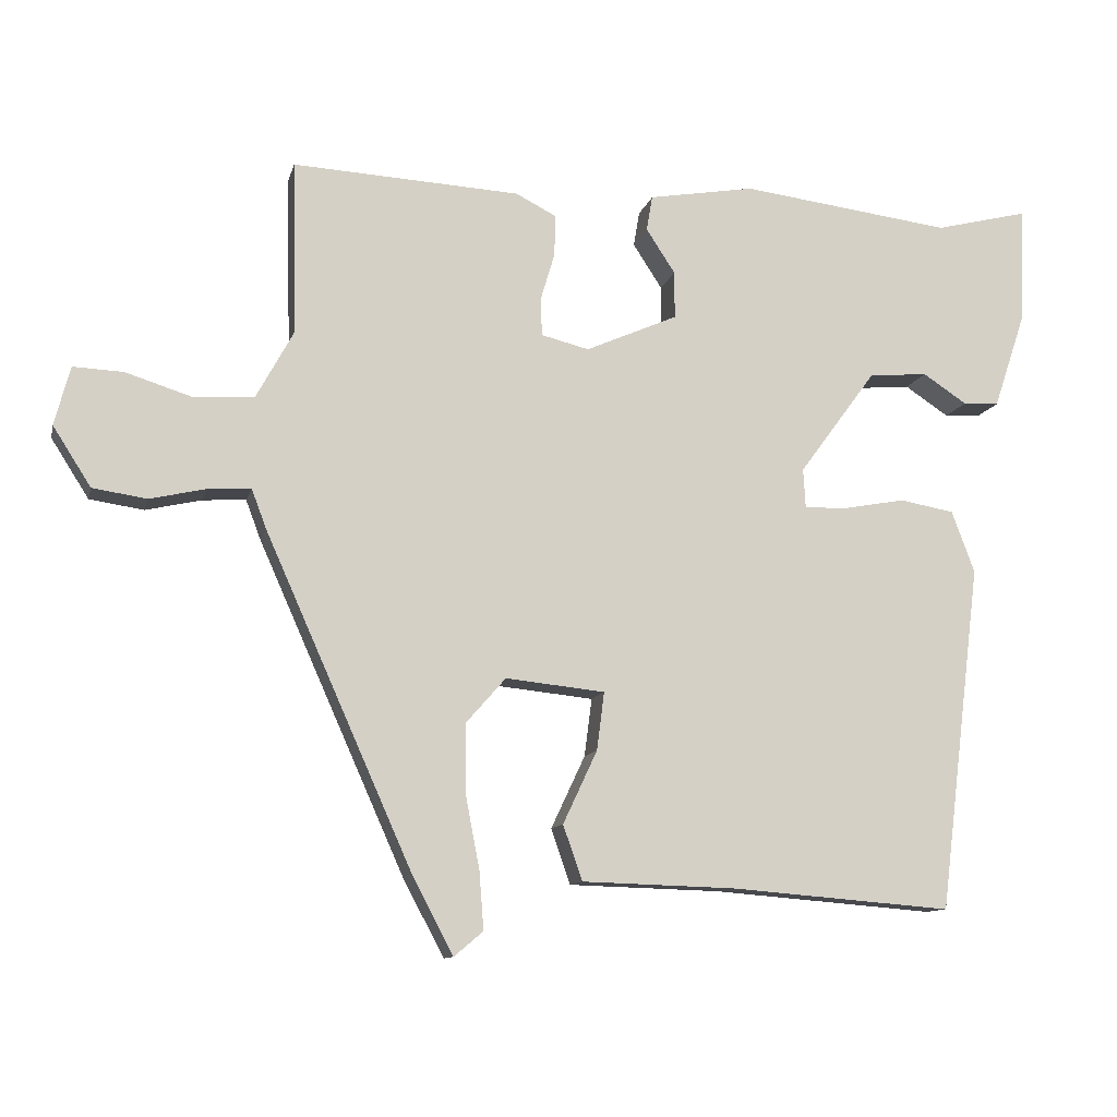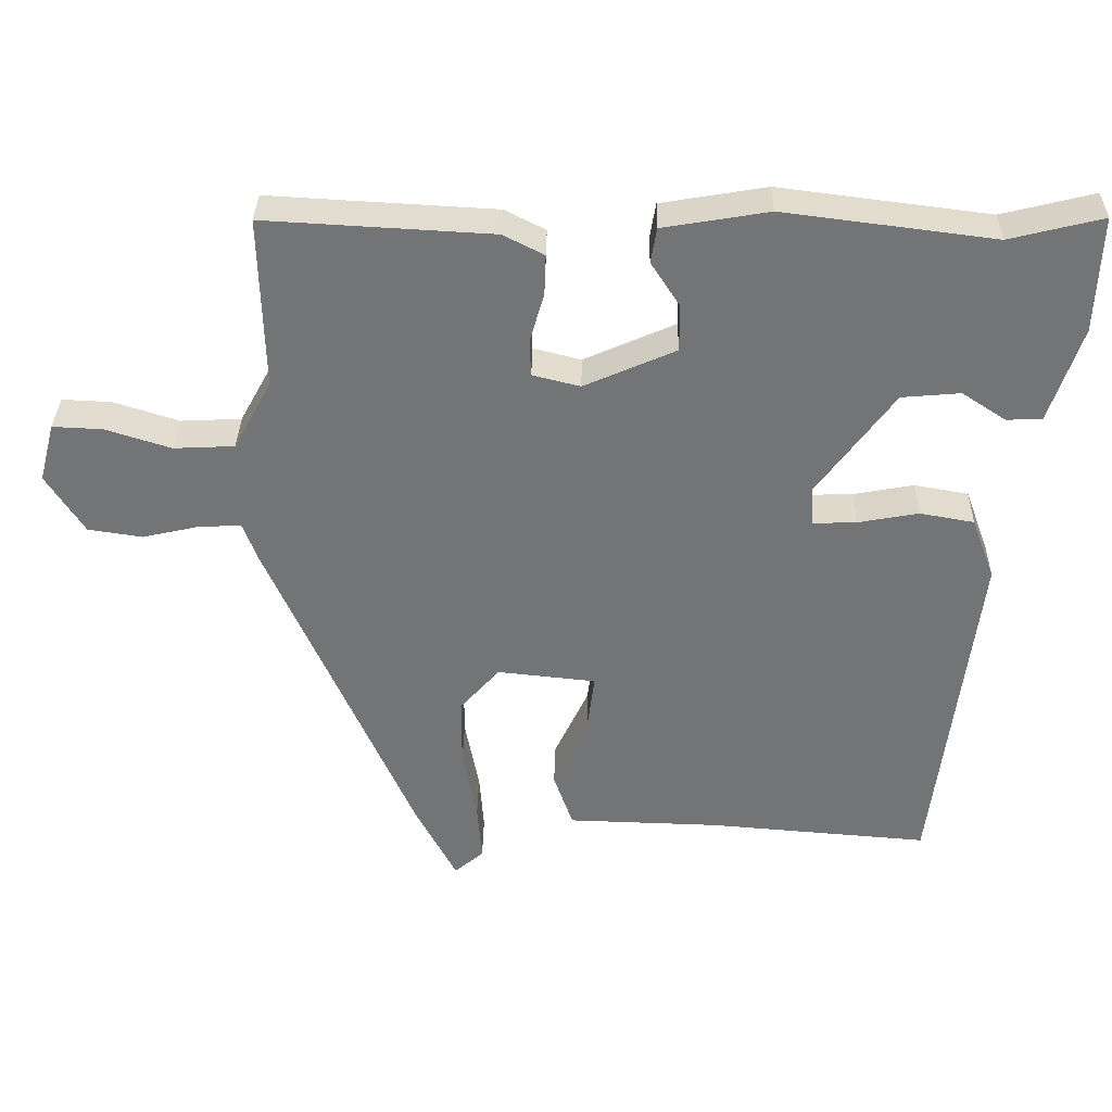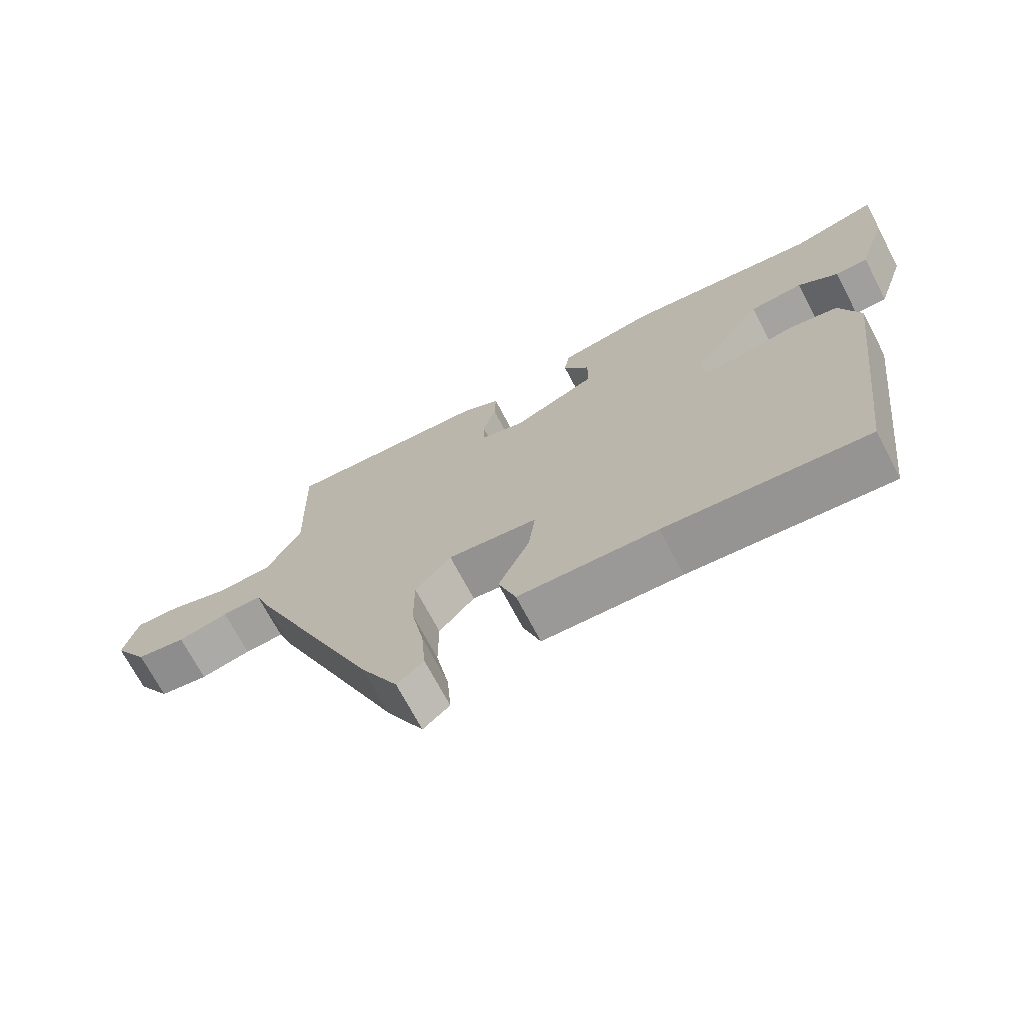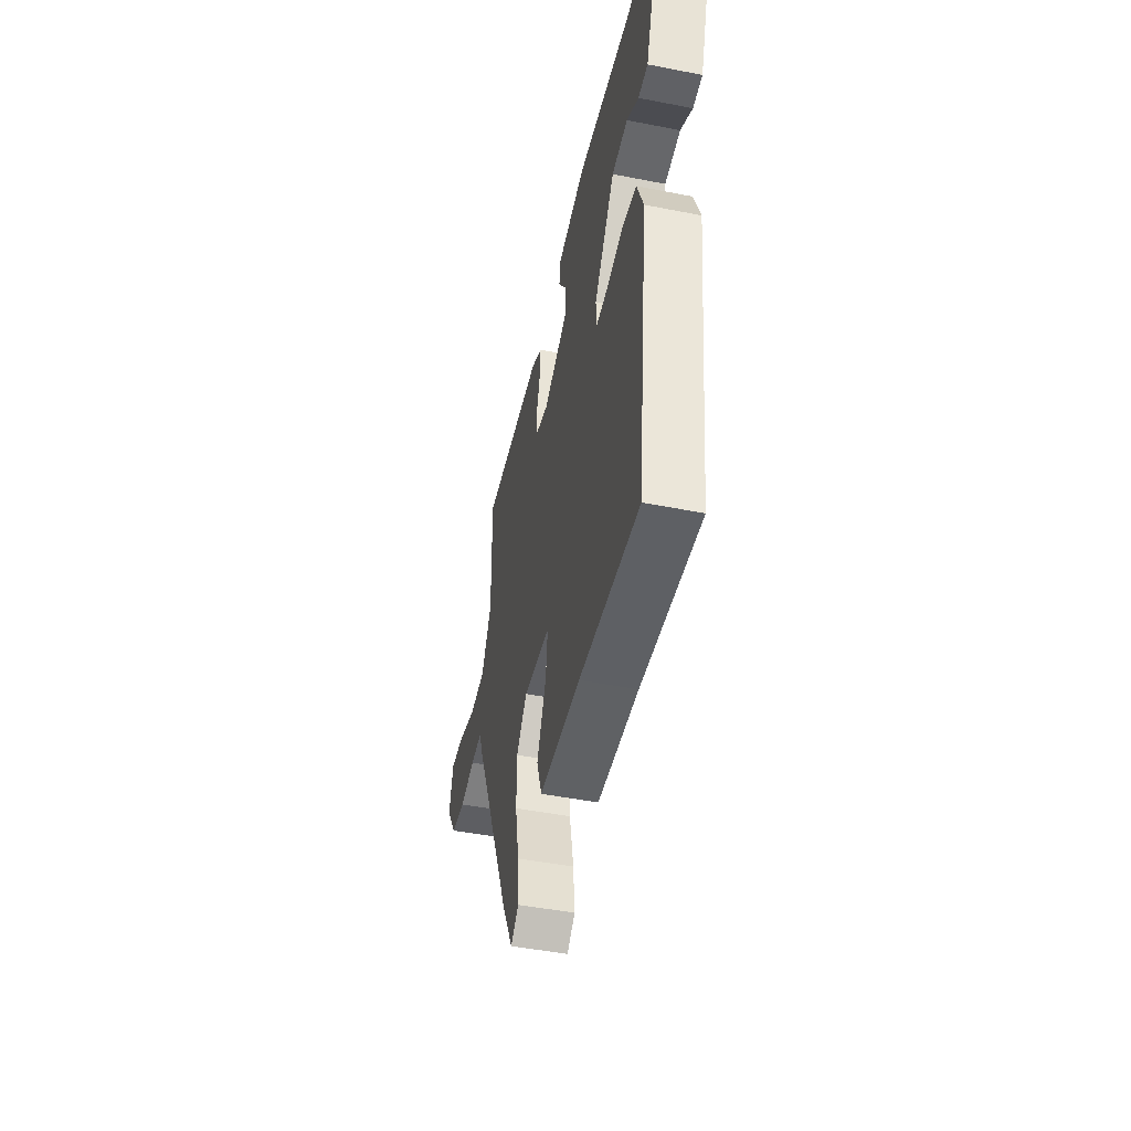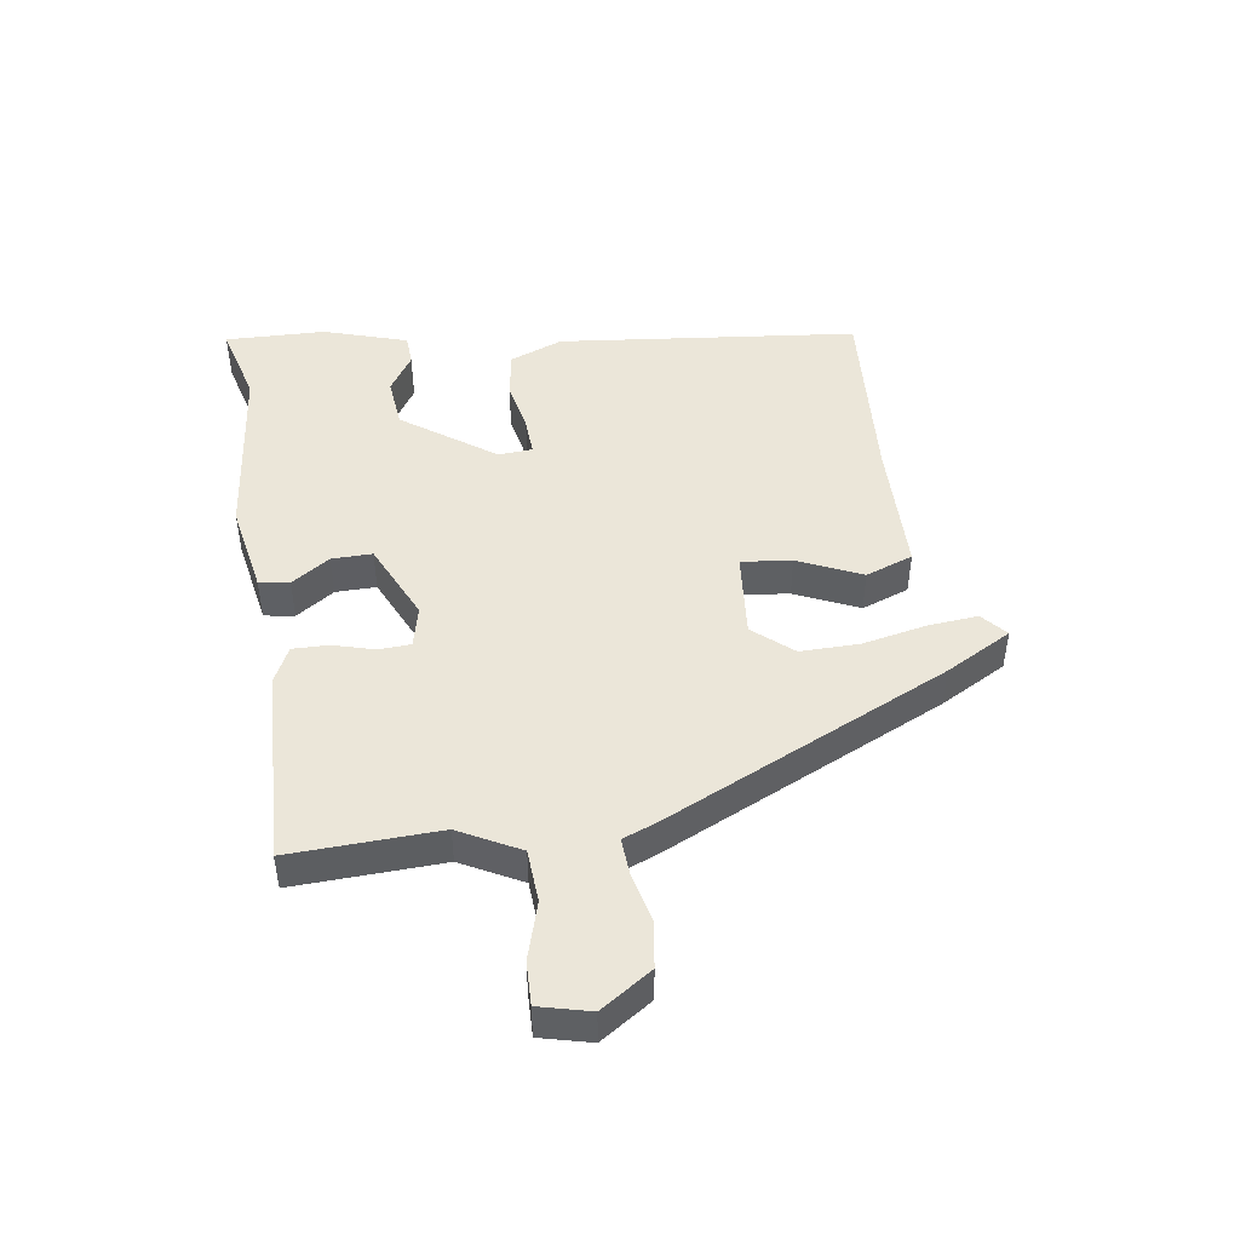
<metadata>
{"format":"obj","ext":"obj","renderer":"f3d","projection":"perspective","resolution":1024,"background":"white","views":[{"elev":-11.0,"azim":167.0,"up":"+Z"},{"elev":33.8,"azim":-179.0,"up":"+Z"},{"elev":-70.0,"azim":-152.4,"up":"+Z"},{"elev":-47.1,"azim":-102.5,"up":"+Z"},{"elev":47.0,"azim":80.7,"up":"+Y"}]}
</metadata>
<code>
v -0.548 0.07 0.512
v -0.423 0.07 0.481
v -0.14 0.07 0.517
v 0.002 0.07 0.493
v 0.01 0.07 0.446
v -0.029 0.07 0.386
v -0.029 0.07 0.323
v 0.094 0.07 0.269
v 0.158 0.07 0.285
v 0.16 0.07 0.335
v 0.141 0.07 0.399
v 0.139 0.07 0.455
v 0.194 0.07 0.483
v 0.499 0.07 0.5
v 0.493 0.07 0.268
v 0.544 0.07 0.175
v 0.626 0.07 0.171
v 0.714 0.07 0.199
v 0.781 0.07 0.202
v 0.802 0.07 0.123
v 0.751 0.07 0.043
v 0.678 0.07 0.032
v 0.603 0.07 0.049
v 0.545 0.07 0.052
v 0.525 0.07 -0.001
v 0.328 0.07 -0.444
v 0.273 0.07 -0.548
v 0.234 0.07 -0.515
v 0.24 0.07 -0.437
v 0.259 0.07 -0.338
v 0.259 0.07 -0.246
v 0.206 0.07 -0.186
v 0.073 0.07 -0.2
v 0.083 0.07 -0.278
v 0.129 0.07 -0.376
v 0.103 0.07 -0.45
v -0.102 0.07 -0.456
v -0.4 0.07 -0.48
v -0.457 0.07 -0.015
v -0.426 0.07 0.068
v -0.353 0.07 0.081
v -0.272 0.07 0.066
v -0.213 0.07 0.064
v -0.21 0.07 0.117
v -0.313 0.07 0.257
v -0.392 0.07 0.264
v -0.451 0.07 0.225
v -0.499 0.07 0.227
v -0.542 0.07 0.356
v -0.548 0 0.512
v -0.423 0 0.481
v -0.14 0 0.517
v 0.002 0 0.493
v 0.01 0 0.446
v -0.029 0 0.386
v -0.029 0 0.323
v 0.094 0 0.269
v 0.158 0 0.285
v 0.16 0 0.335
v 0.141 0 0.399
v 0.139 0 0.455
v 0.194 0 0.483
v 0.499 0 0.5
v 0.493 0 0.268
v 0.544 0 0.175
v 0.626 0 0.171
v 0.714 0 0.199
v 0.781 0 0.202
v 0.802 0 0.123
v 0.751 0 0.043
v 0.678 0 0.032
v 0.603 0 0.049
v 0.545 0 0.052
v 0.525 0 -0.001
v 0.328 0 -0.444
v 0.273 0 -0.548
v 0.234 0 -0.515
v 0.24 0 -0.437
v 0.259 0 -0.338
v 0.259 0 -0.246
v 0.206 0 -0.186
v 0.073 0 -0.2
v 0.083 0 -0.278
v 0.129 0 -0.376
v 0.103 0 -0.45
v -0.102 0 -0.456
v -0.4 0 -0.48
v -0.457 0 -0.015
v -0.426 0 0.068
v -0.353 0 0.081
v -0.272 0 0.066
v -0.213 0 0.064
v -0.21 0 0.117
v -0.313 0 0.257
v -0.392 0 0.264
v -0.451 0 0.225
v -0.499 0 0.227
v -0.542 0 0.356
f 49 1 2
f 48 49 2
f 47 48 2
f 46 47 2
f 4 5 6
f 3 4 6
f 2 3 6
f 46 2 6
f 45 46 6
f 44 45 6 7
f 43 44 7 8
f 40 41 42
f 39 40 42
f 38 39 42
f 37 38 42
f 37 42 43
f 36 37 43
f 35 36 43
f 34 35 43
f 33 34 43
f 43 8 9
f 33 43 9
f 32 33 9
f 28 29 30
f 27 28 30
f 26 27 30
f 25 26 30
f 24 25 30
f 24 30 31
f 21 22 23
f 20 21 23
f 19 20 23
f 18 19 23
f 17 18 23
f 16 17 23 24
f 32 9 10
f 31 32 10
f 24 31 10
f 16 24 10
f 15 16 10
f 13 14 15
f 12 13 15
f 11 12 15
f 10 11 15
f 51 50 98
f 51 98 97
f 51 97 96
f 51 96 95
f 55 54 53
f 55 53 52
f 55 52 51
f 55 51 95
f 55 95 94
f 56 55 94 93
f 57 56 93 92
f 91 90 89
f 91 89 88
f 91 88 87
f 91 87 86
f 92 91 86
f 92 86 85
f 92 85 84
f 92 84 83
f 92 83 82
f 58 57 92
f 58 92 82
f 58 82 81
f 79 78 77
f 79 77 76
f 79 76 75
f 79 75 74
f 79 74 73
f 80 79 73
f 72 71 70
f 72 70 69
f 72 69 68
f 72 68 67
f 72 67 66
f 73 72 66 65
f 59 58 81
f 59 81 80
f 59 80 73
f 59 73 65
f 59 65 64
f 64 63 62
f 64 62 61
f 64 61 60
f 64 60 59
f 1 50 51 2
f 2 51 52 3
f 3 52 53 4
f 4 53 54 5
f 5 54 55 6
f 6 55 56 7
f 7 56 57 8
f 8 57 58 9
f 9 58 59 10
f 10 59 60 11
f 11 60 61 12
f 12 61 62 13
f 13 62 63 14
f 14 63 64 15
f 15 64 65 16
f 16 65 66 17
f 17 66 67 18
f 18 67 68 19
f 19 68 69 20
f 20 69 70 21
f 21 70 71 22
f 22 71 72 23
f 23 72 73 24
f 24 73 74 25
f 25 74 75 26
f 26 75 76 27
f 27 76 77 28
f 28 77 78 29
f 29 78 79 30
f 30 79 80 31
f 31 80 81 32
f 32 81 82 33
f 33 82 83 34
f 34 83 84 35
f 35 84 85 36
f 36 85 86 37
f 37 86 87 38
f 38 87 88 39
f 39 88 89 40
f 40 89 90 41
f 41 90 91 42
f 42 91 92 43
f 43 92 93 44
f 44 93 94 45
f 45 94 95 46
f 46 95 96 47
f 47 96 97 48
f 48 97 98 49
f 49 98 50 1

</code>
